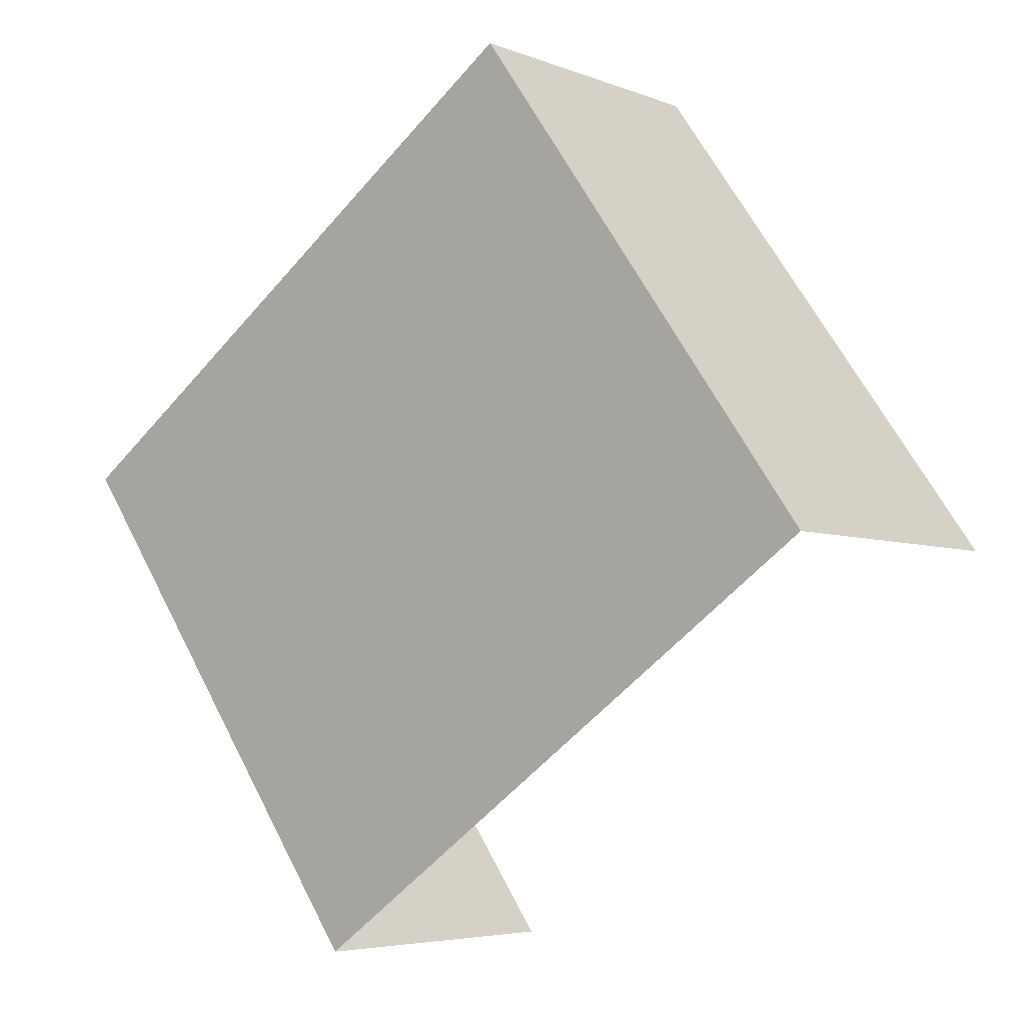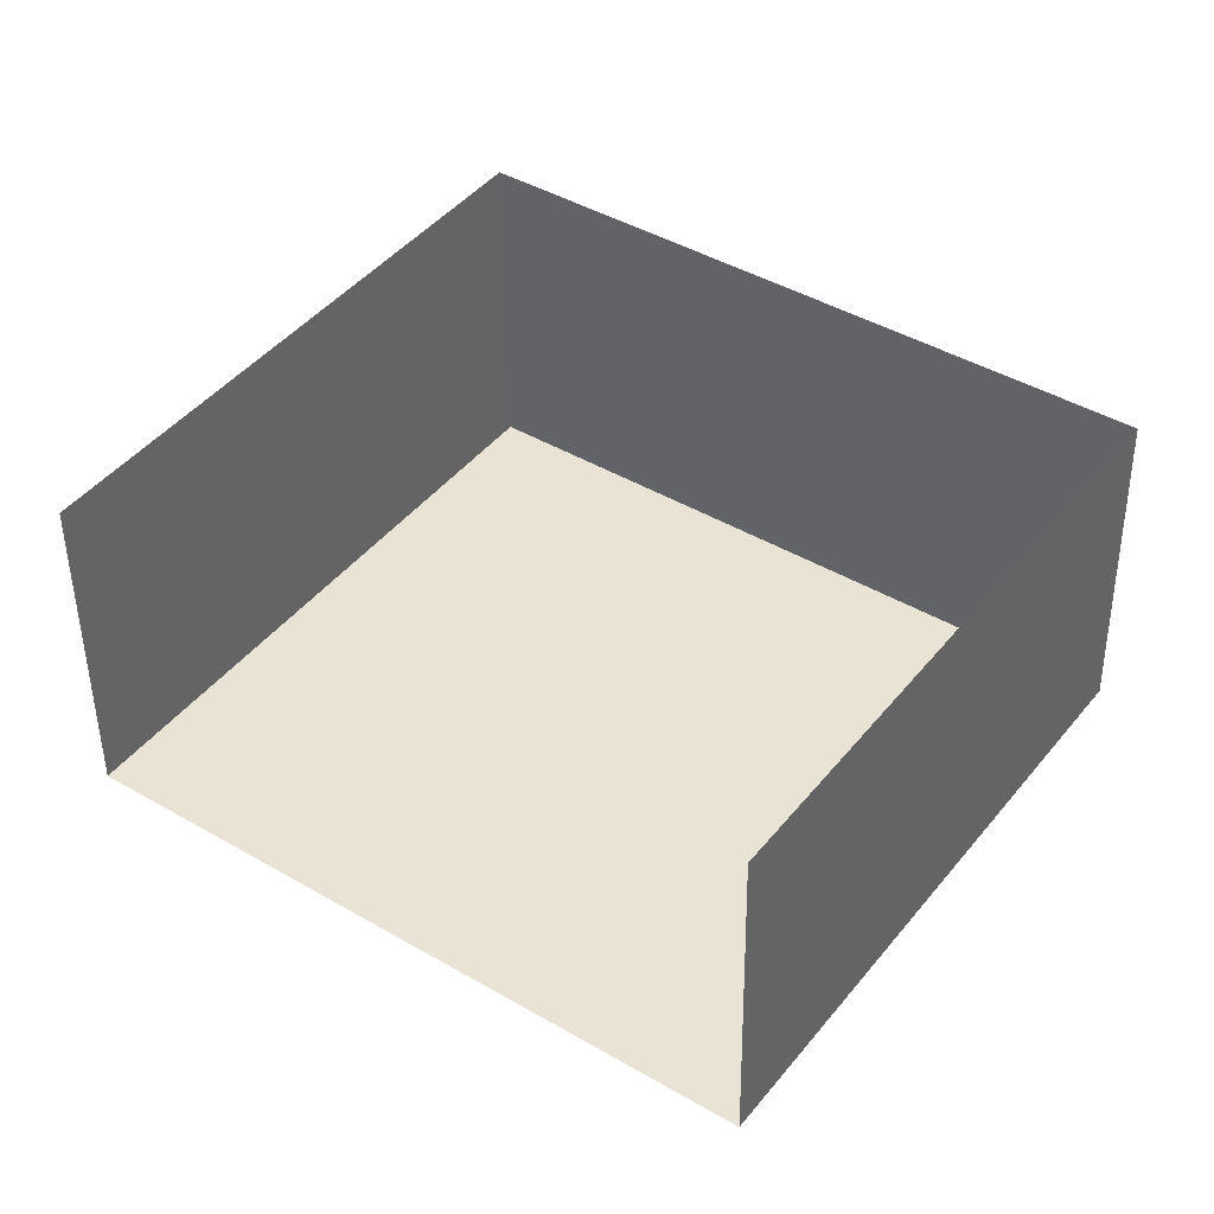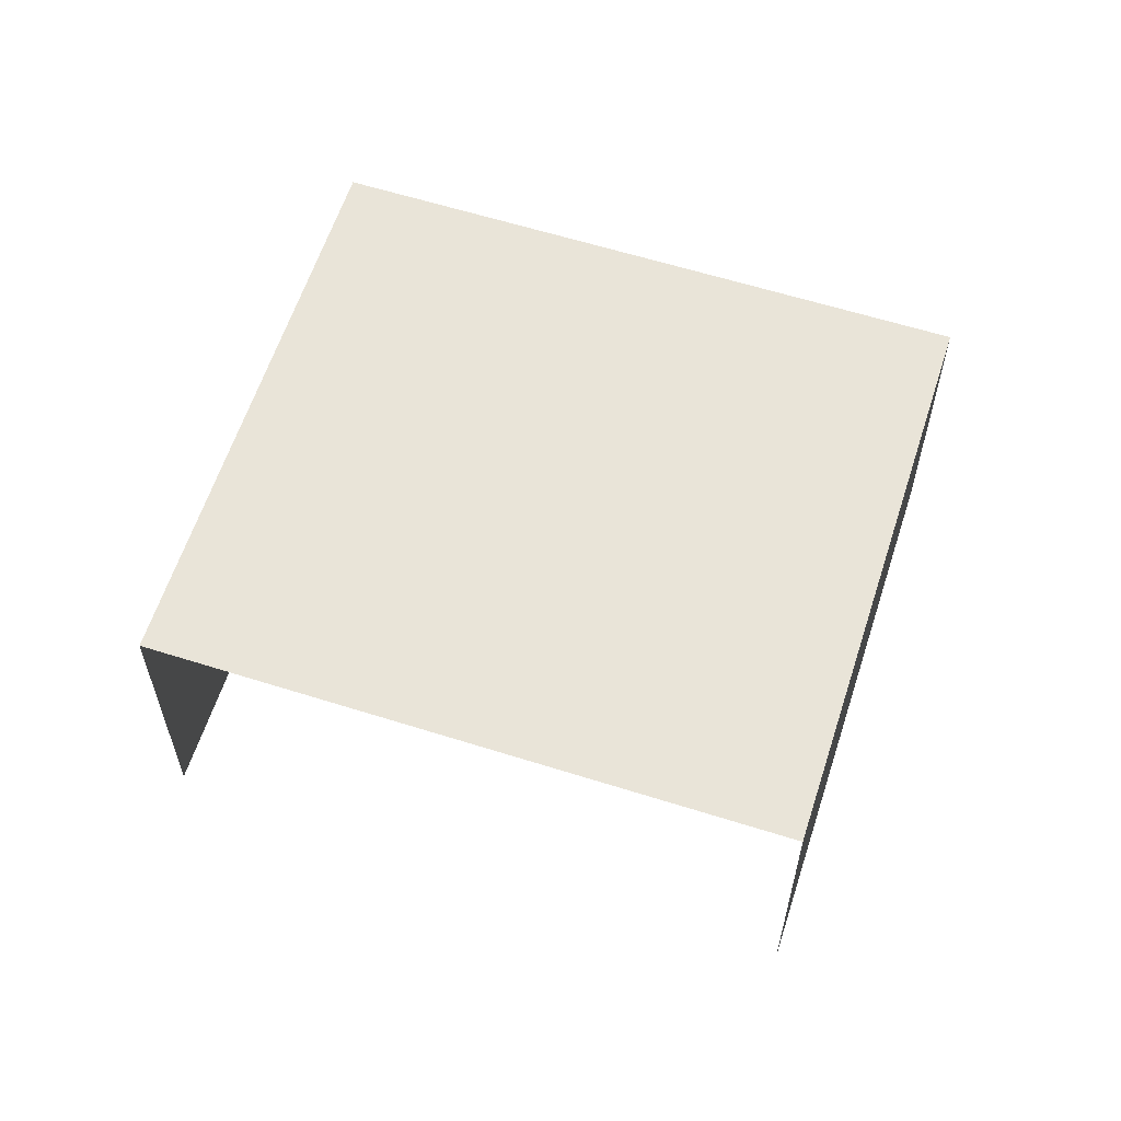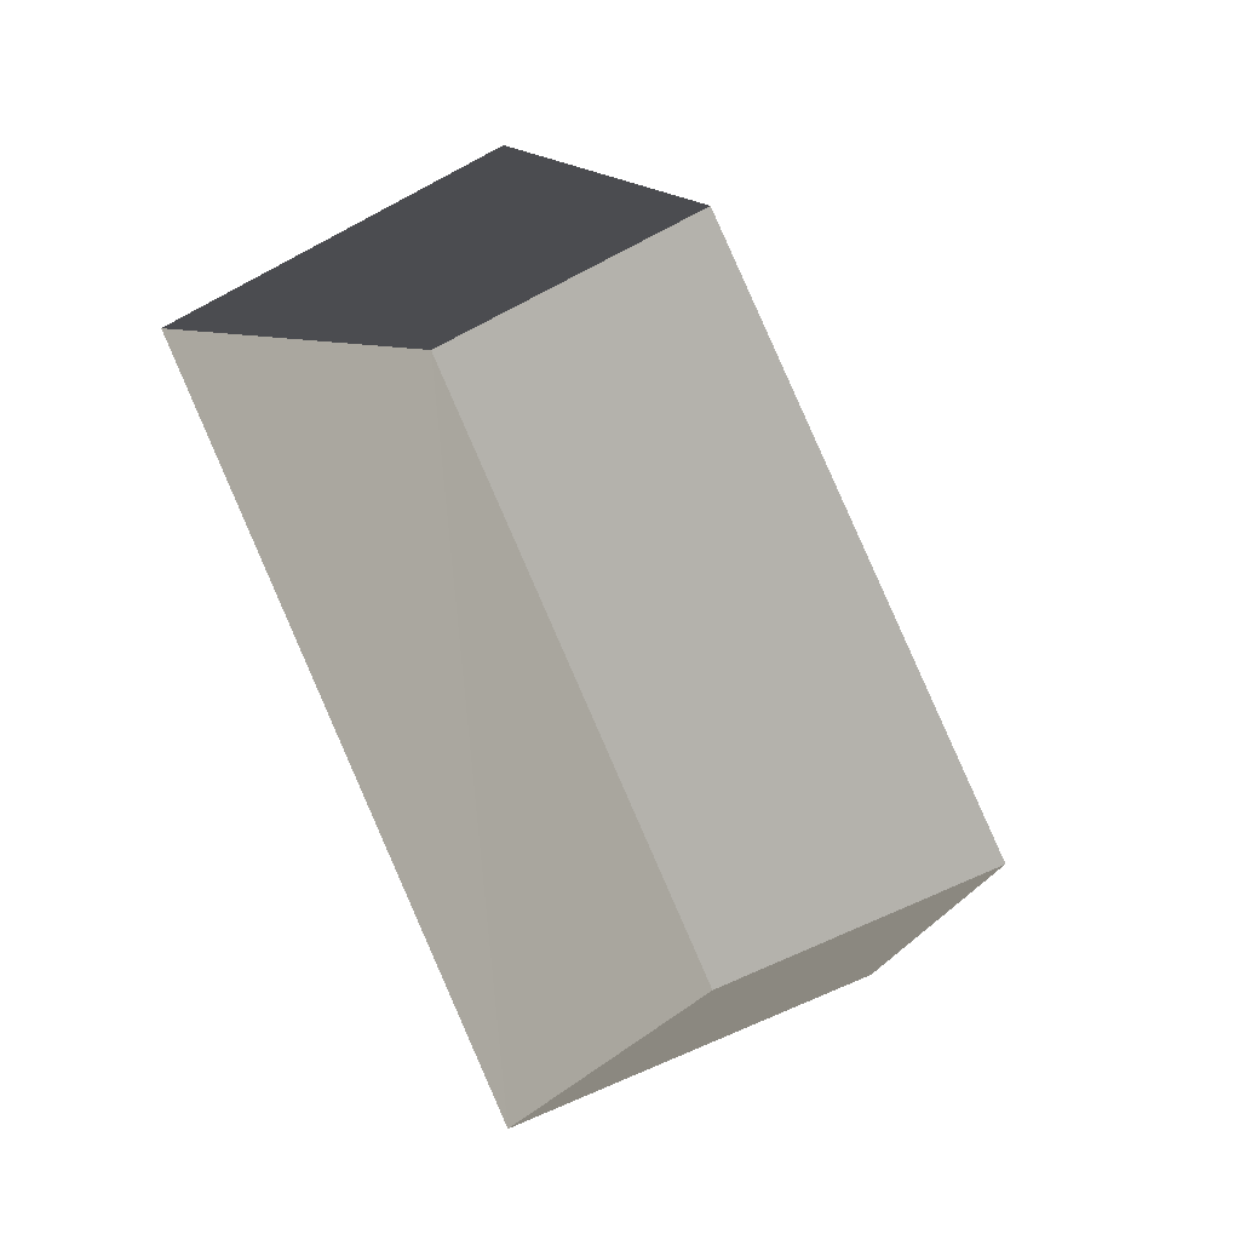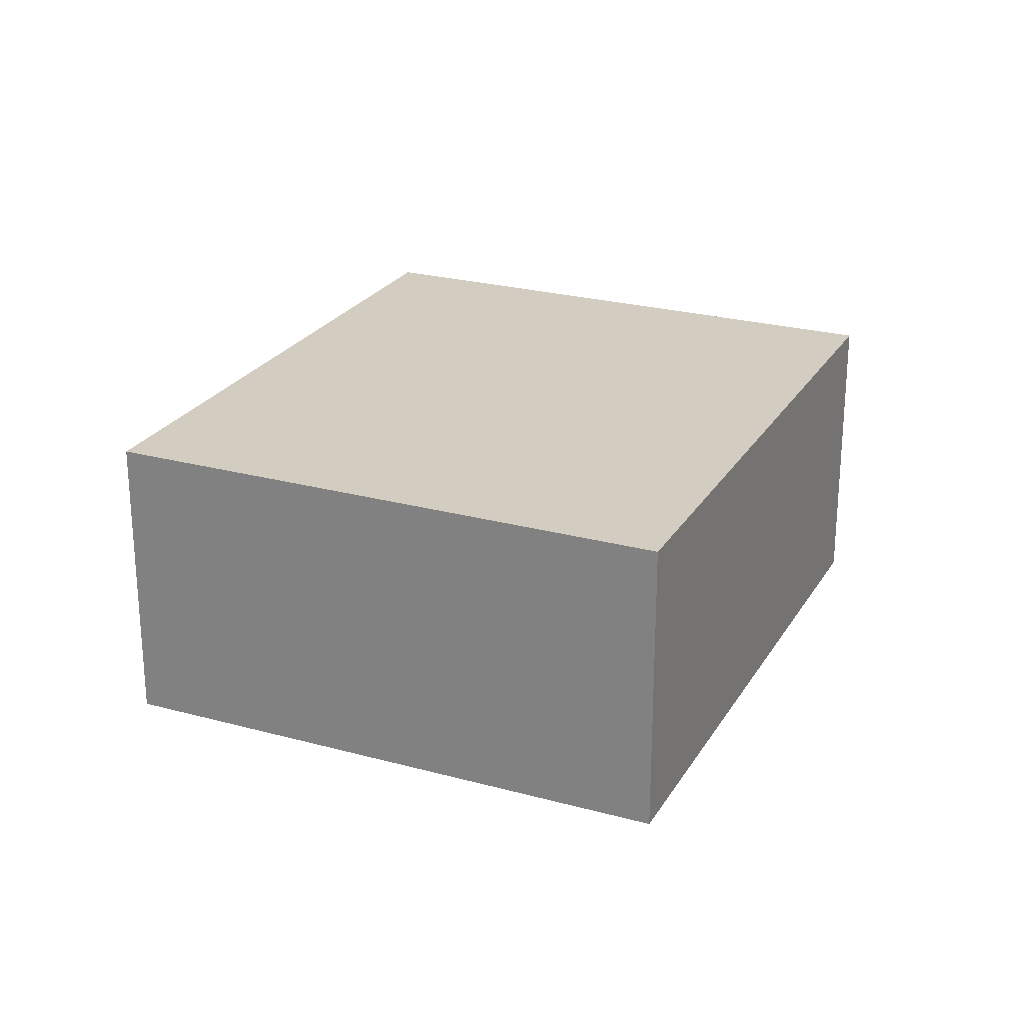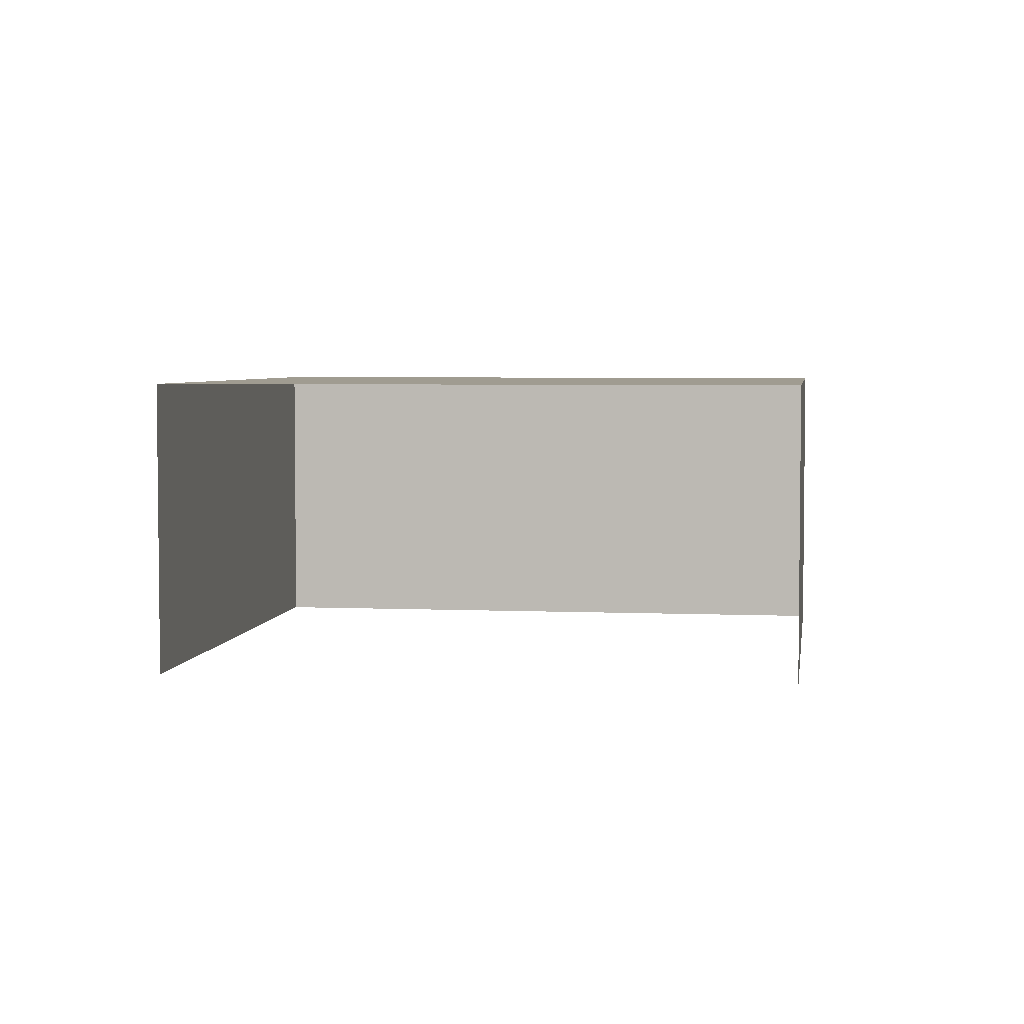
<metadata>
{"format":"obj","ext":"obj","renderer":"f3d","projection":"perspective","resolution":1024,"background":"white","views":[{"elev":-5.1,"azim":39.3,"up":"+Y"},{"elev":-47.5,"azim":-179.7,"up":"+Y"},{"elev":60.3,"azim":53.1,"up":"+Z"},{"elev":-55.0,"azim":119.6,"up":"+Y"},{"elev":24.5,"azim":149.3,"up":"+Z"},{"elev":4.3,"azim":43.4,"up":"+Z"}]}
</metadata>
<code>
v -2.259e+05 -1.281e+05 11.34
v -2.259e+05 -1.281e+05 11.34
v -2.259e+05 -1.281e+05 11.34
v -2.259e+05 -1.281e+05 11.34
v -2.259e+05 -1.281e+05 13.82
v -2.259e+05 -1.281e+05 13.82
v -2.259e+05 -1.281e+05 13.82
v -2.259e+05 -1.281e+05 13.82
f 1 2 3
f 4 1 3
f 5 1 4
f 6 5 4
f 5 6 7
f 8 5 7
f 7 3 2
f 8 7 2
f 7 4 3
f 7 6 4
f 8 2 1
f 5 8 1

</code>
